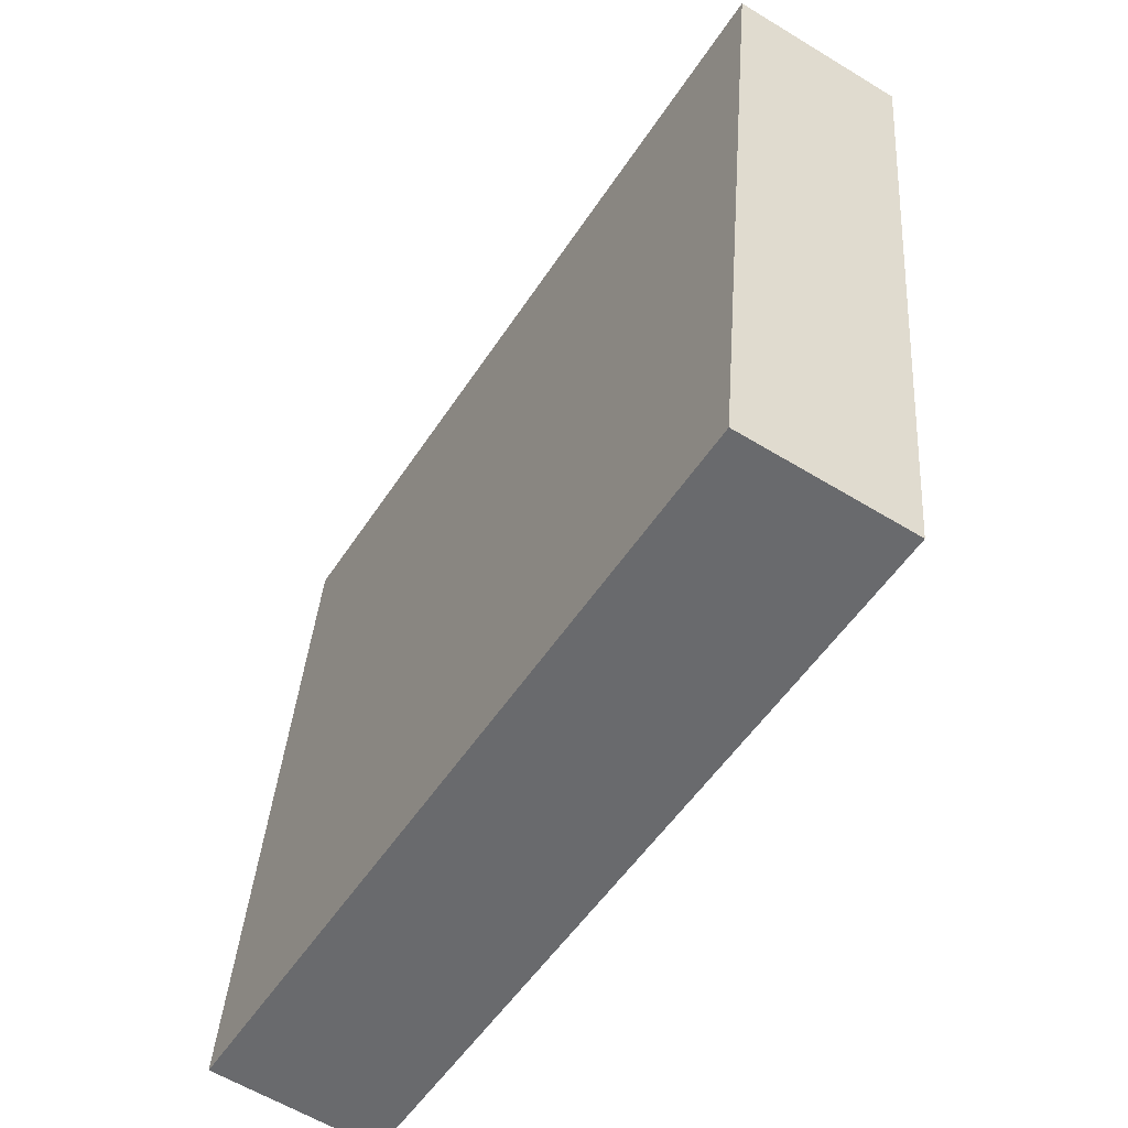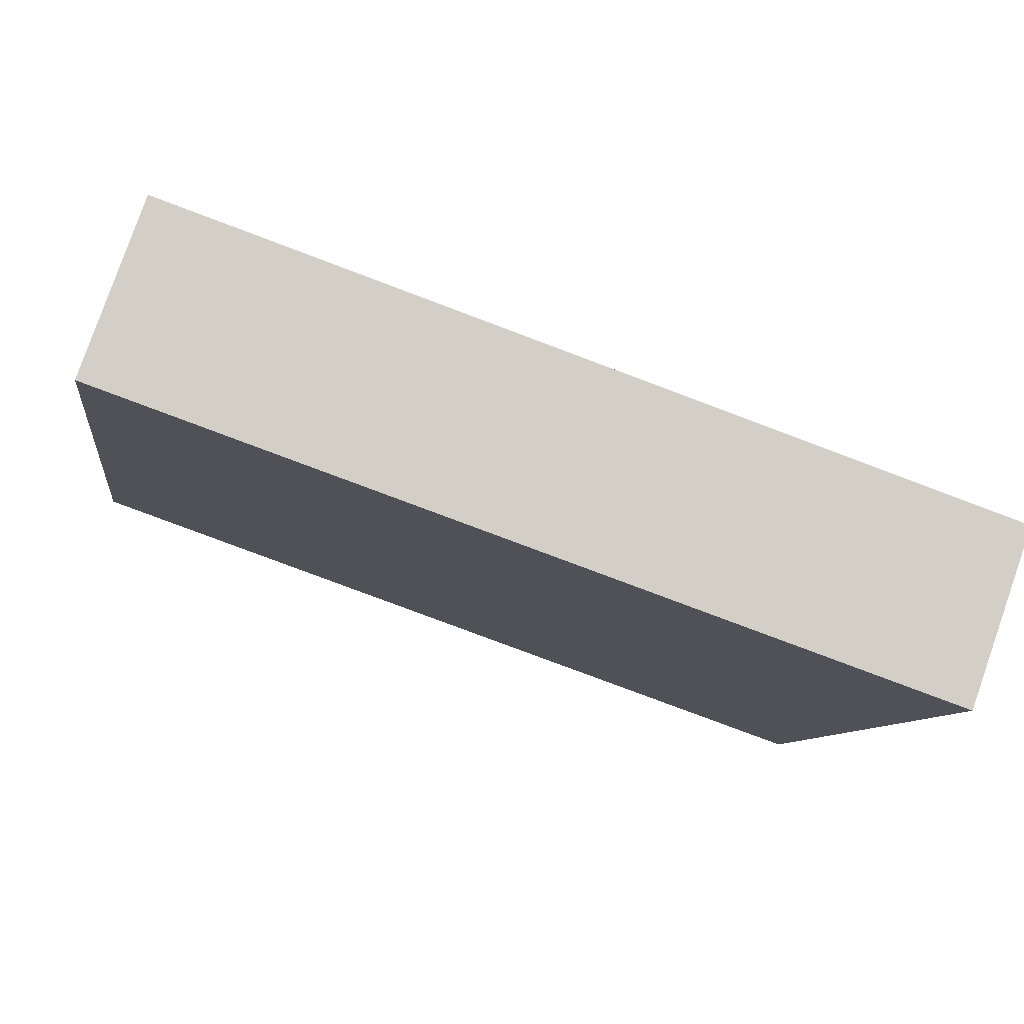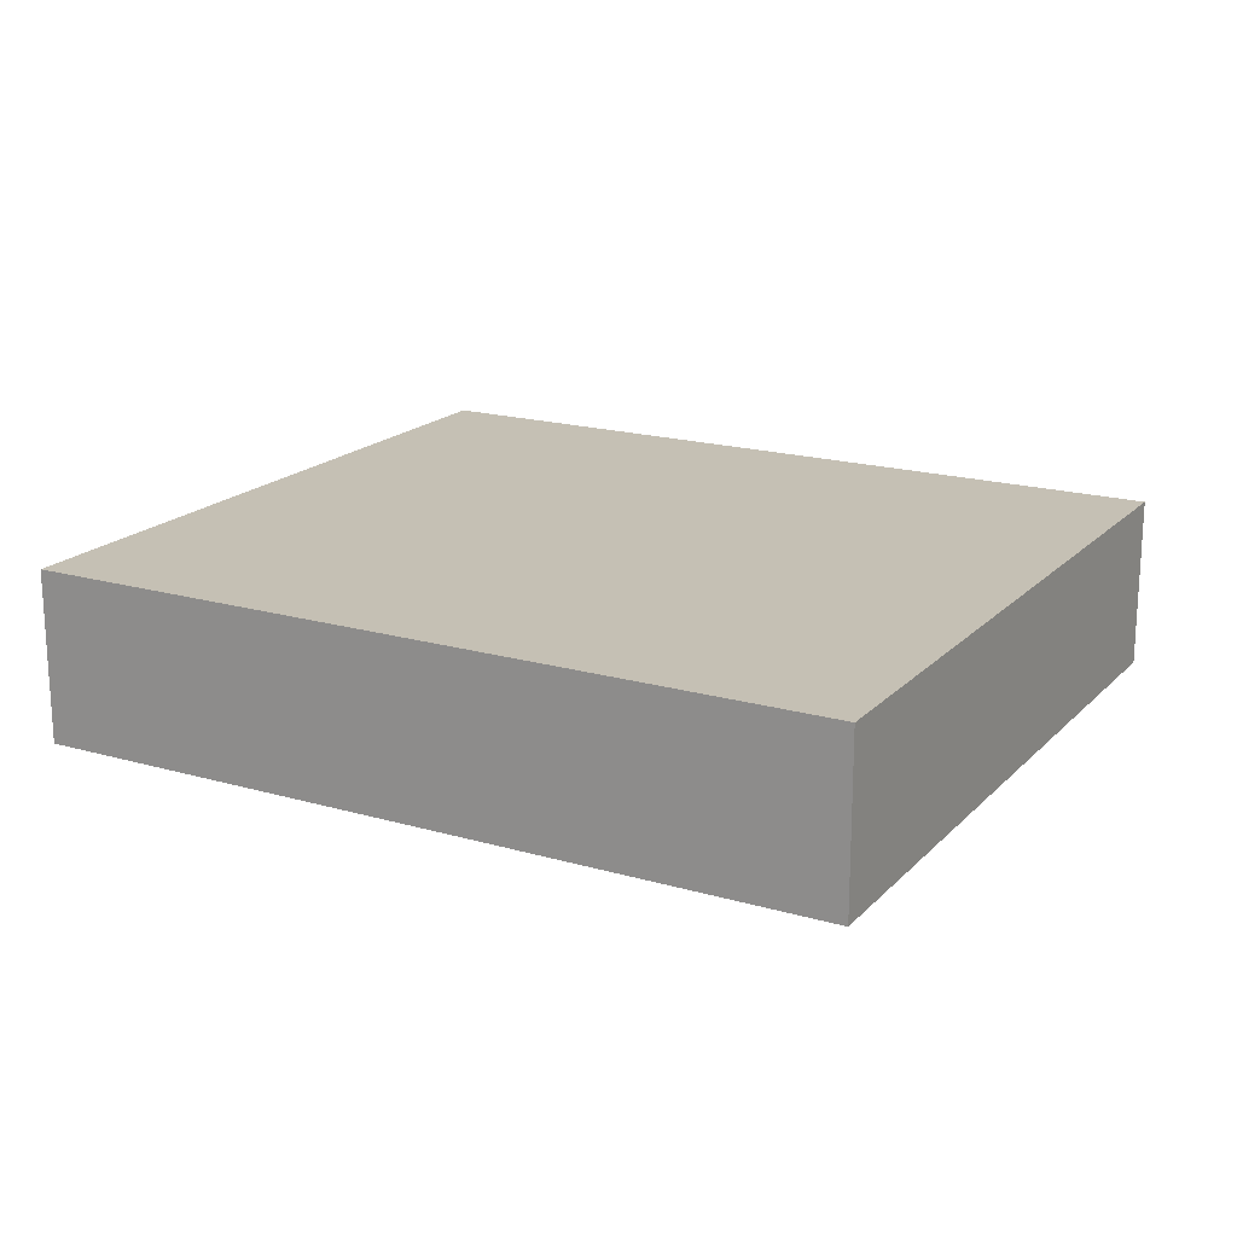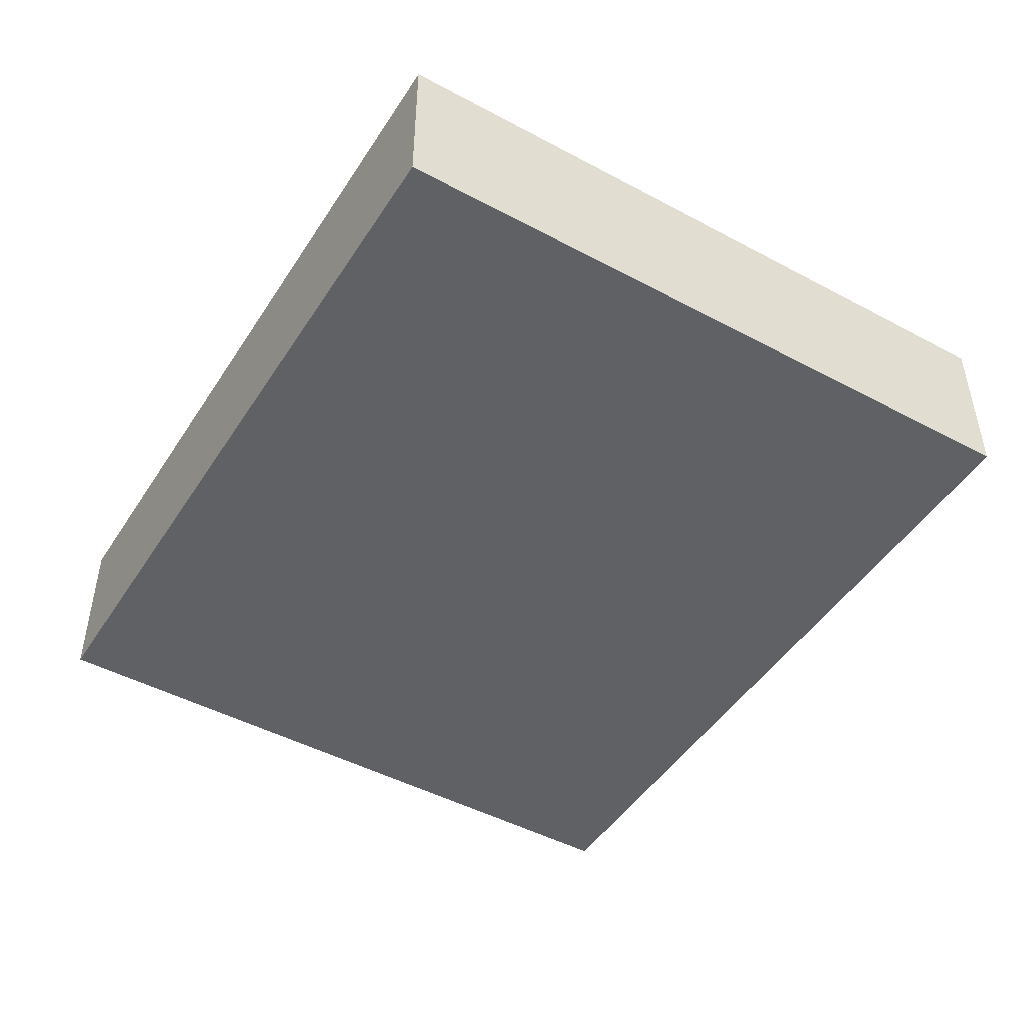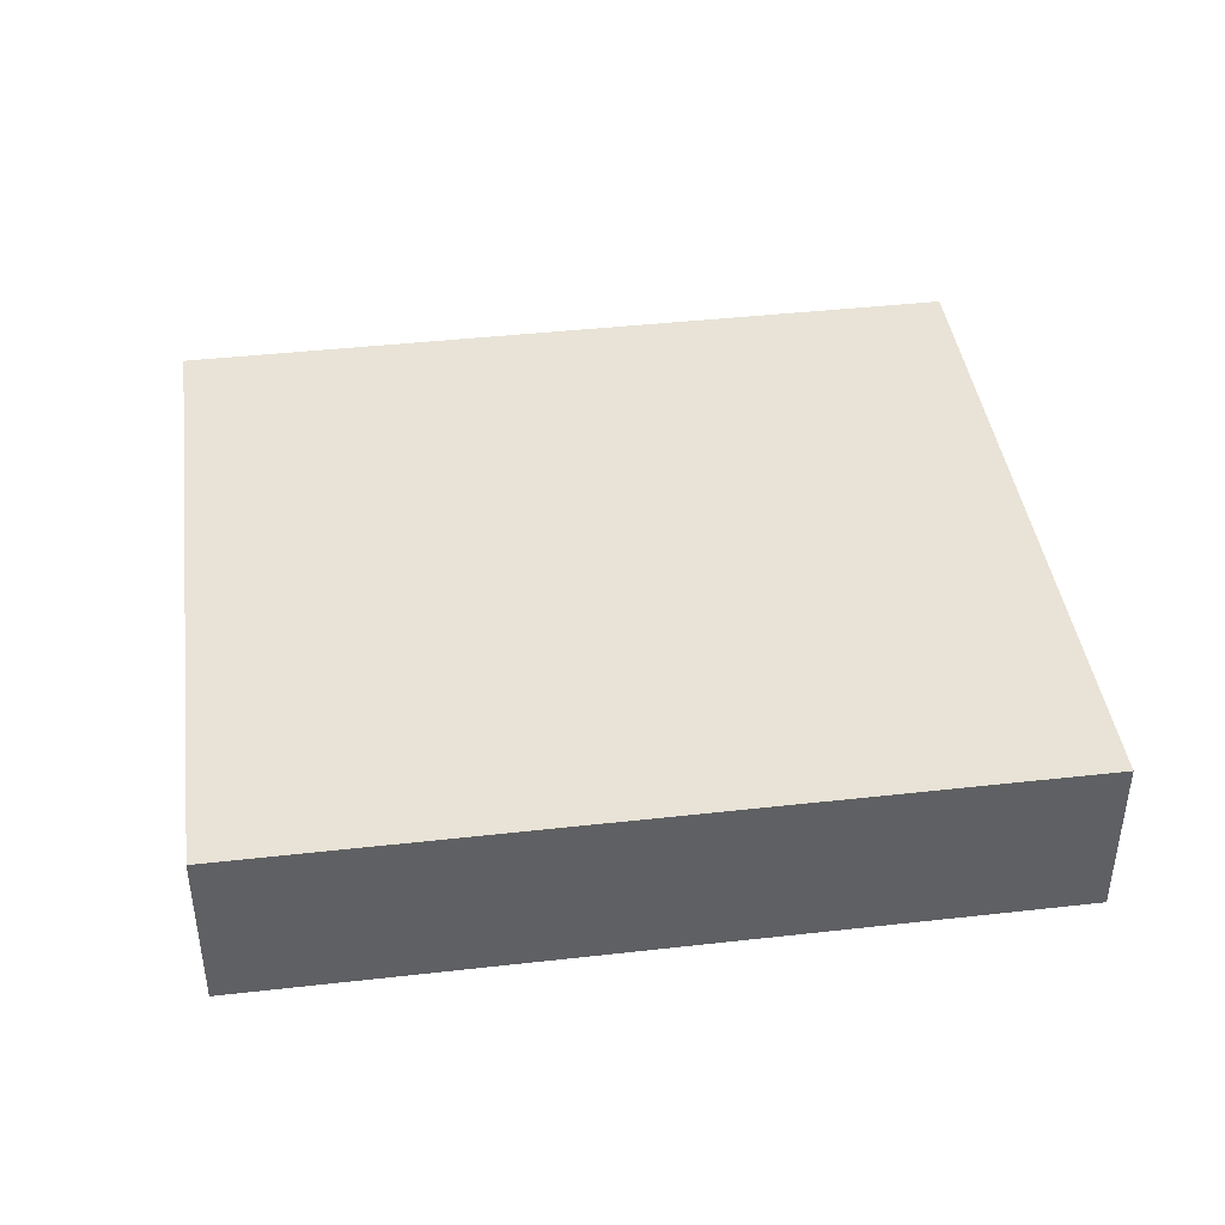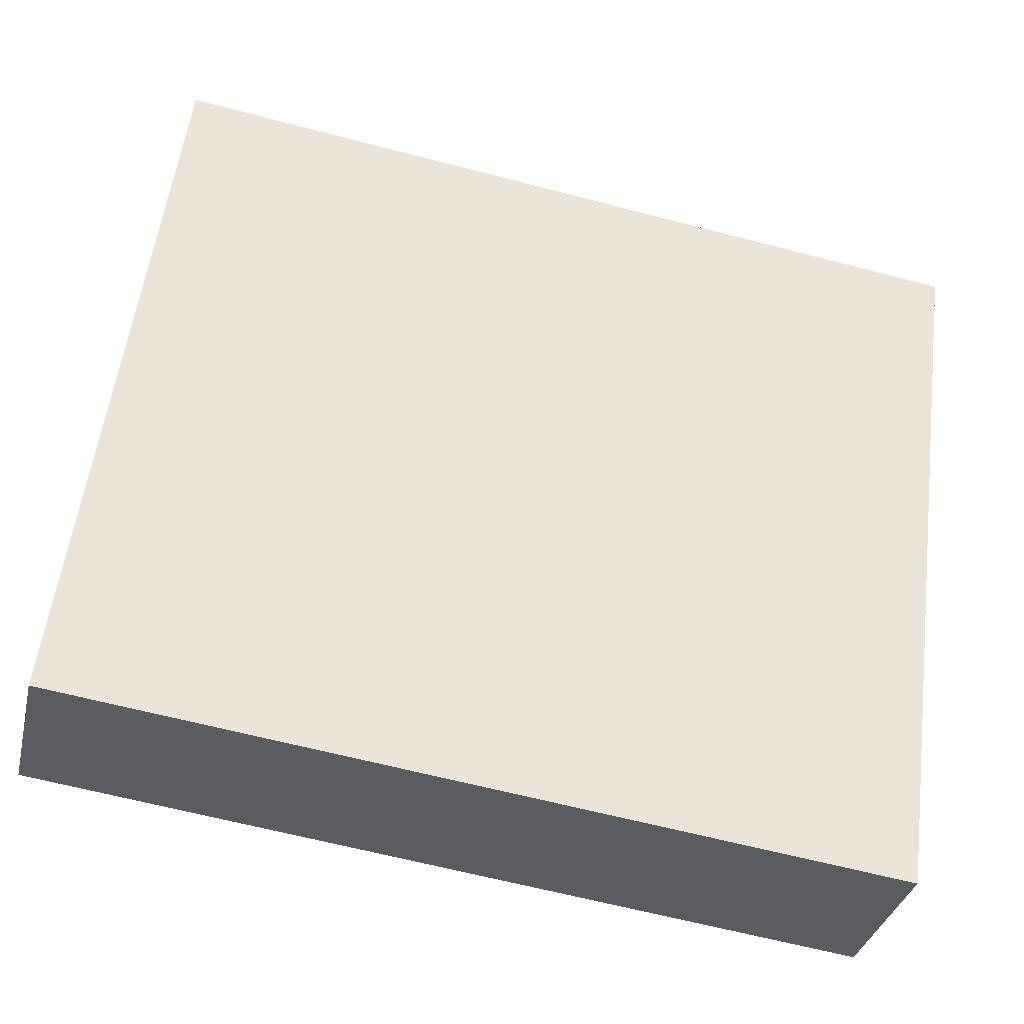
<metadata>
{"format":"obj","ext":"obj","renderer":"f3d","projection":"perspective","resolution":1024,"background":"white","views":[{"elev":-59.9,"azim":-122.0,"up":"+Z"},{"elev":79.6,"azim":-160.7,"up":"+Z"},{"elev":18.3,"azim":21.8,"up":"+Y"},{"elev":-47.1,"azim":51.4,"up":"+Y"},{"elev":41.9,"azim":164.9,"up":"+Y"},{"elev":-33.8,"azim":167.2,"up":"+Z"}]}
</metadata>
<code>
v  3.548 0.753 0.459
v  0.405 0.753 -3.13
v  0 0.753 4.611e-17
v  3.953 0.753 -2.671
v  0.405 1.917e-16 -3.13
v  0 0 0
v  3.548 -2.811e-17 0.459
v  3.953 1.636e-16 -2.671
g defaultobject
f 1 2 3
f 2 1 4
f 5 3 2
f 3 5 6
f 6 1 3
f 1 6 7
f 7 4 1
f 4 7 8
f 8 2 4
f 2 8 5
f 5 7 6
f 7 5 8

</code>
